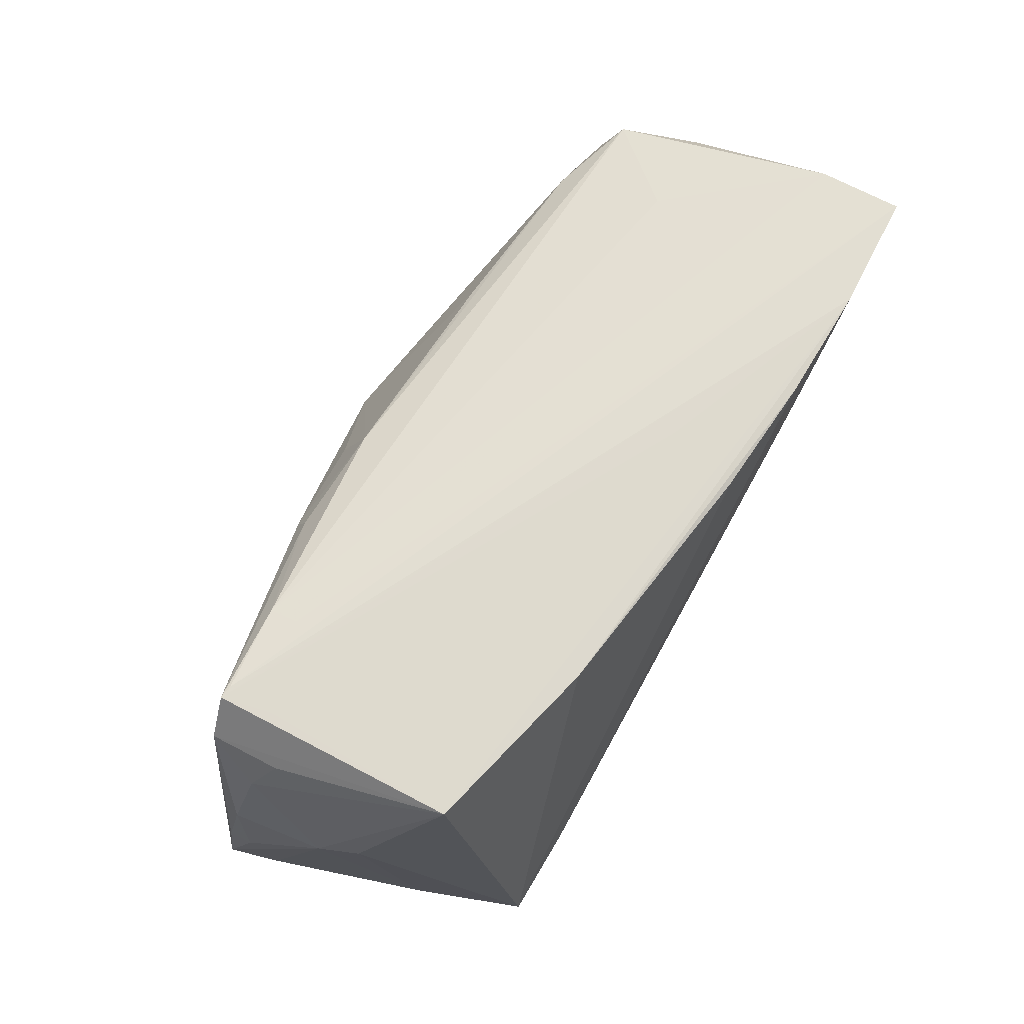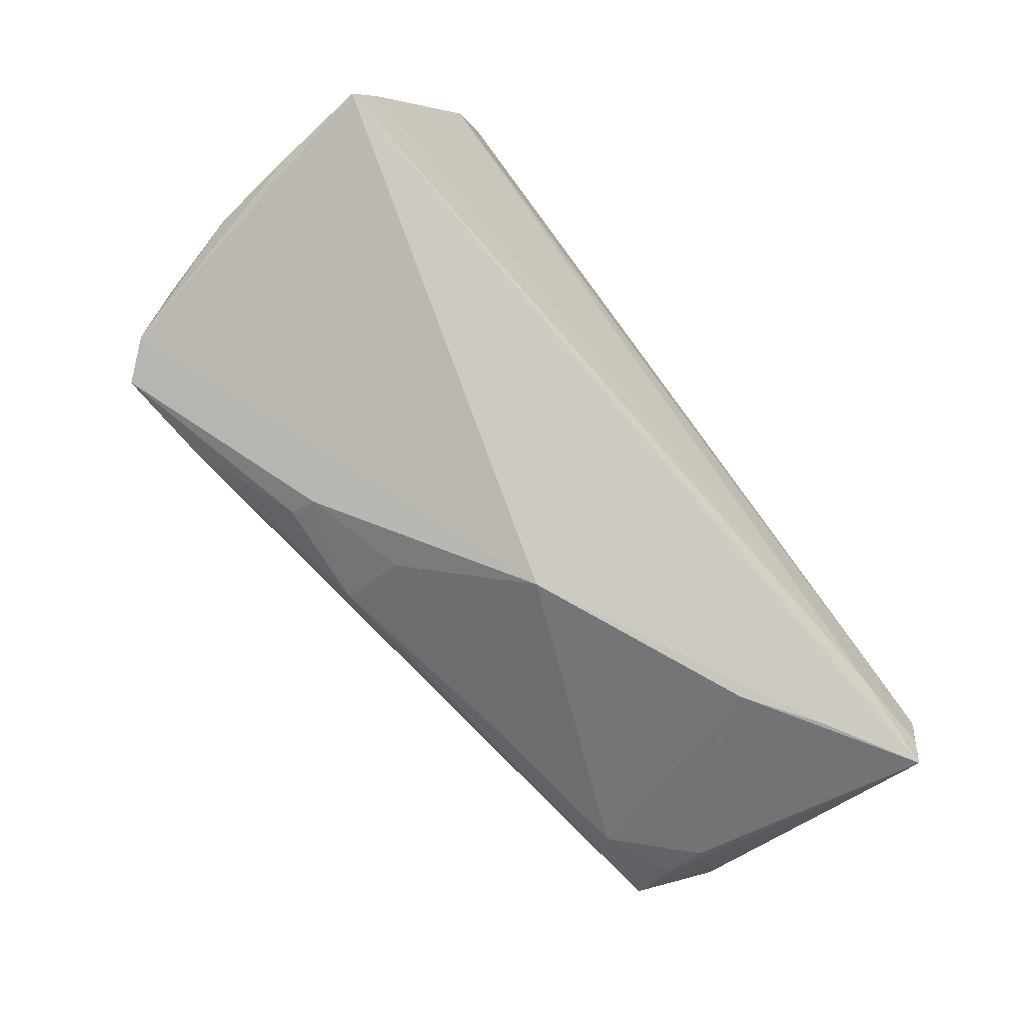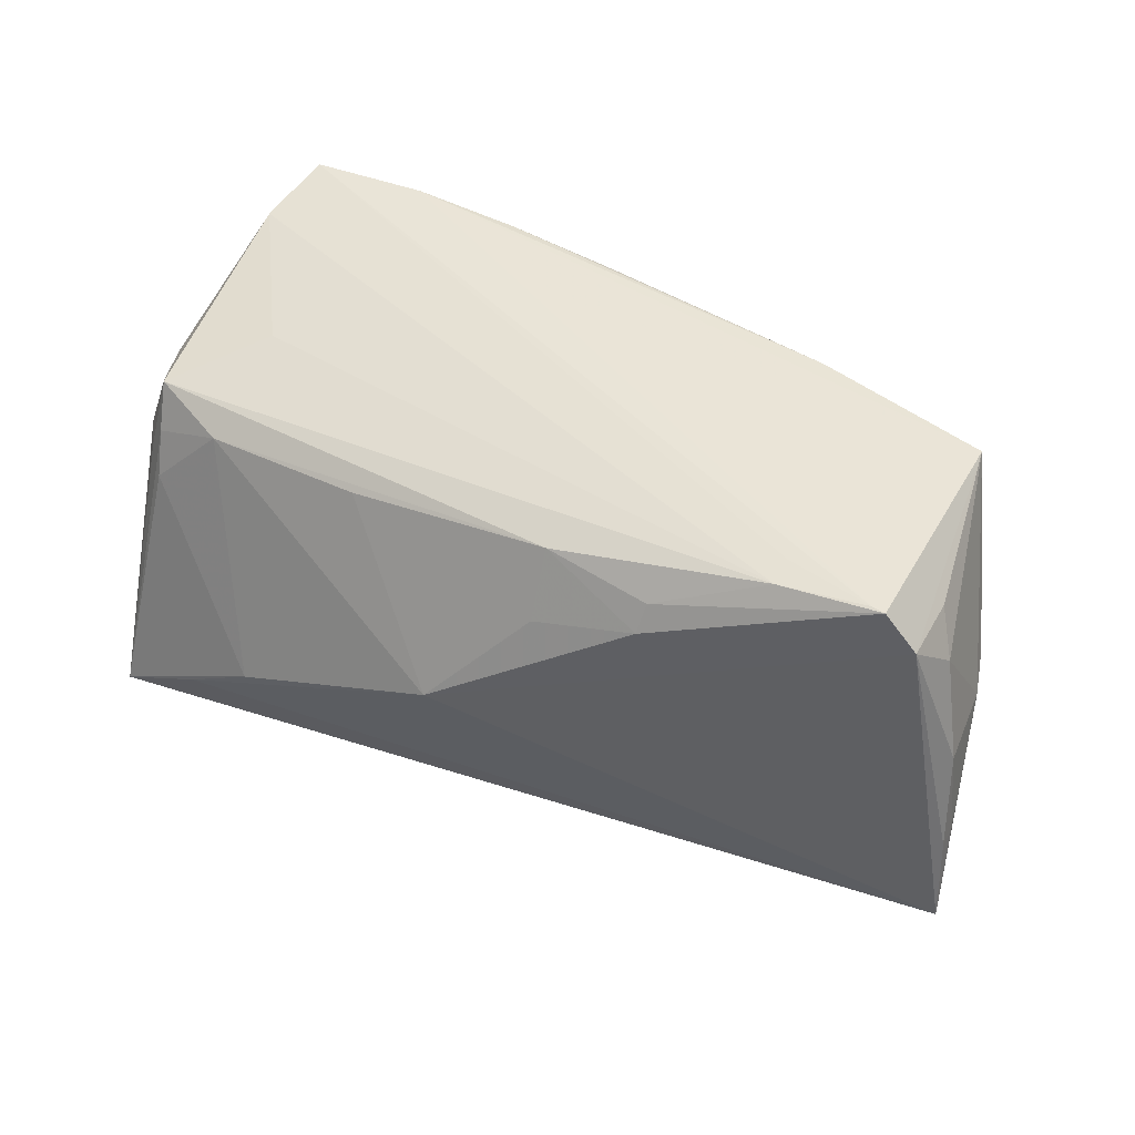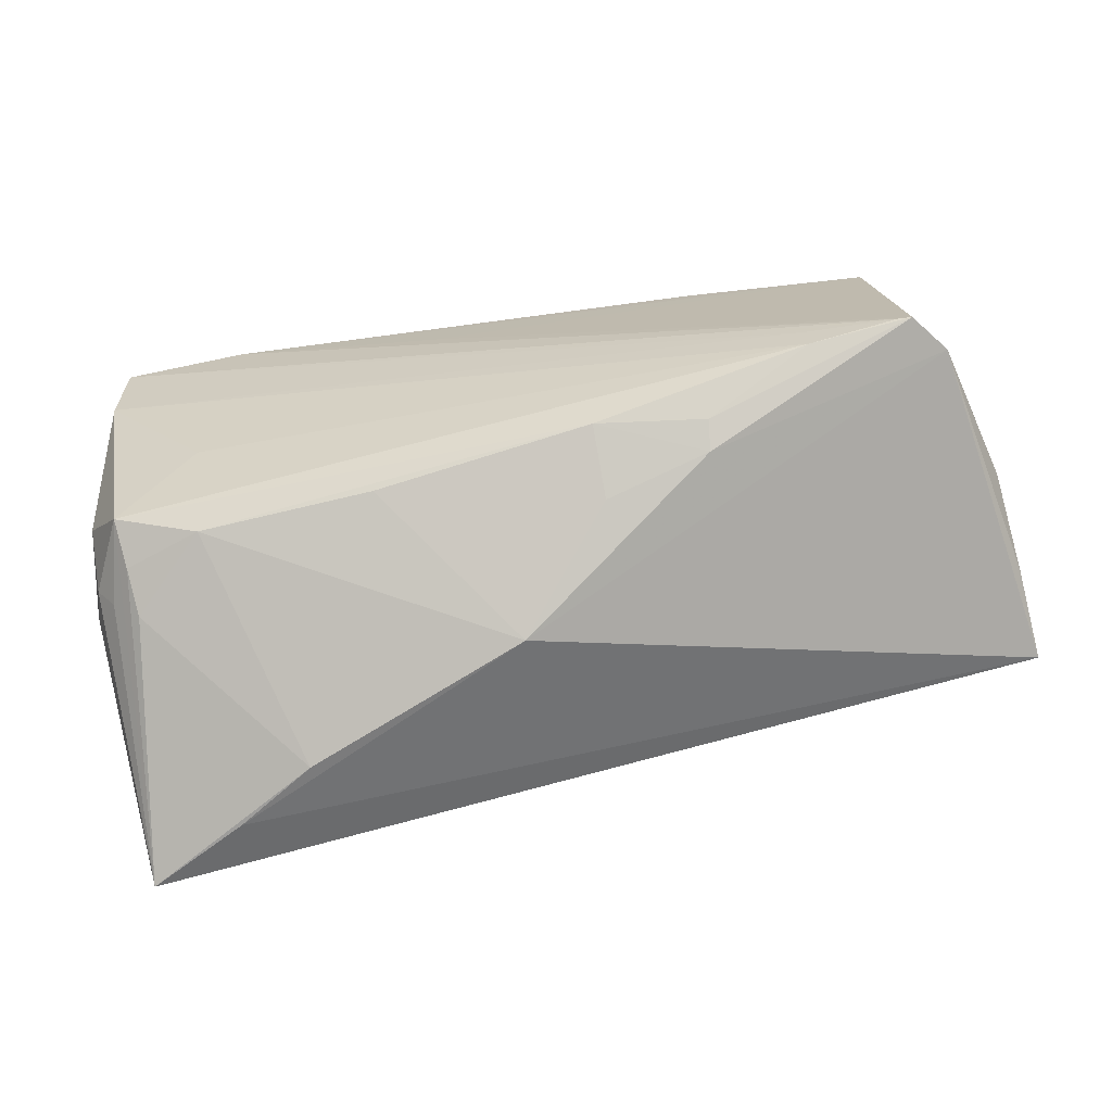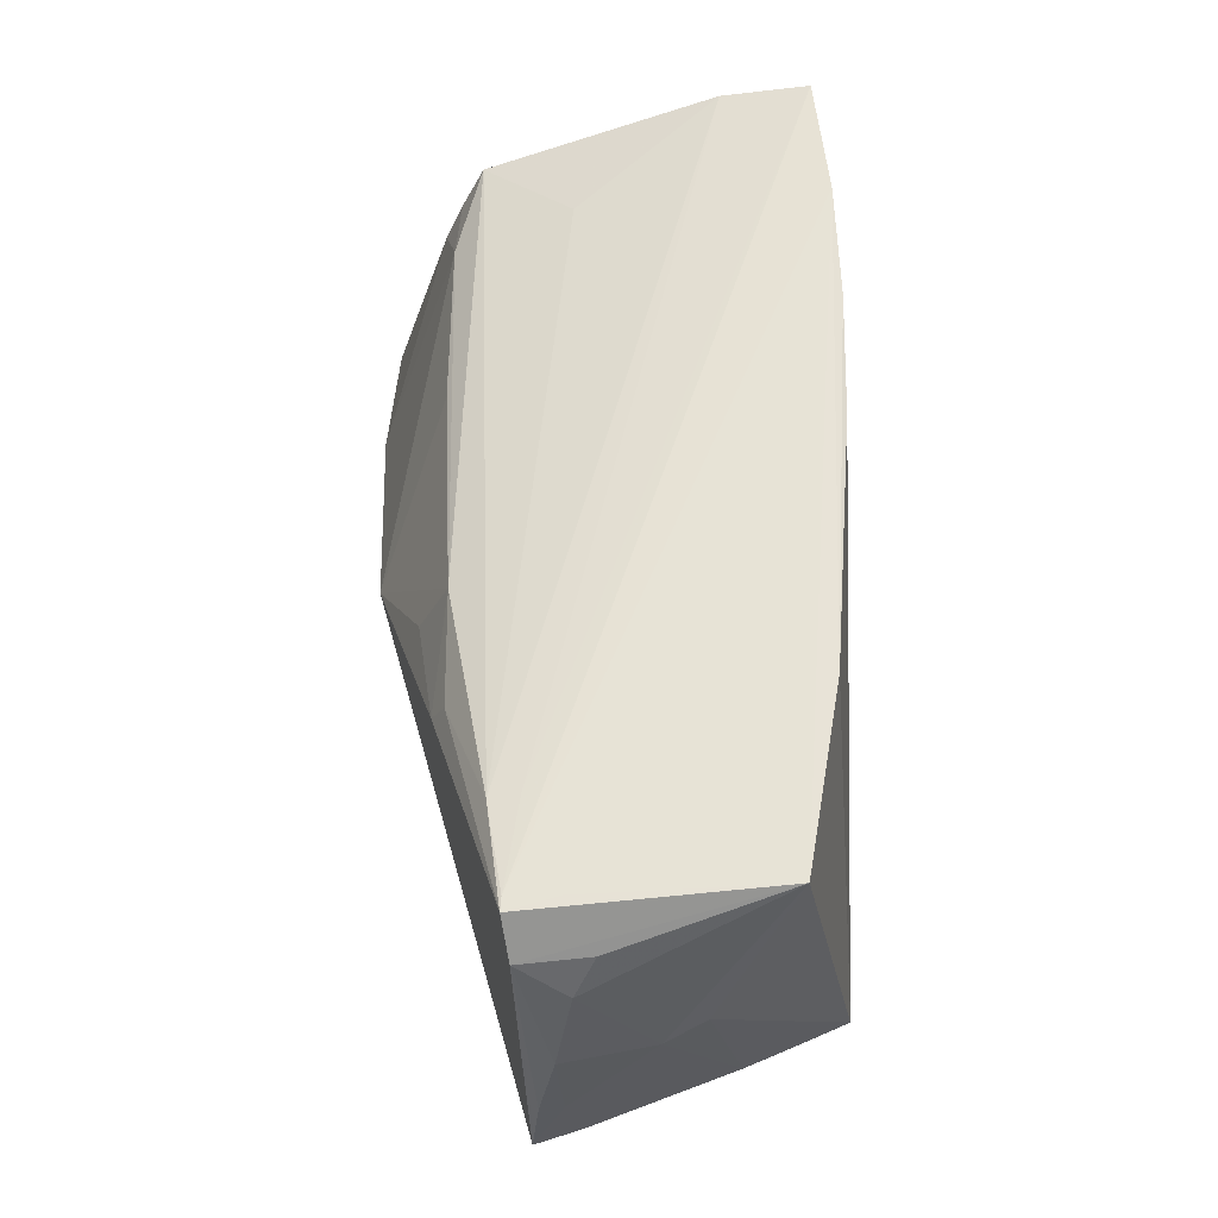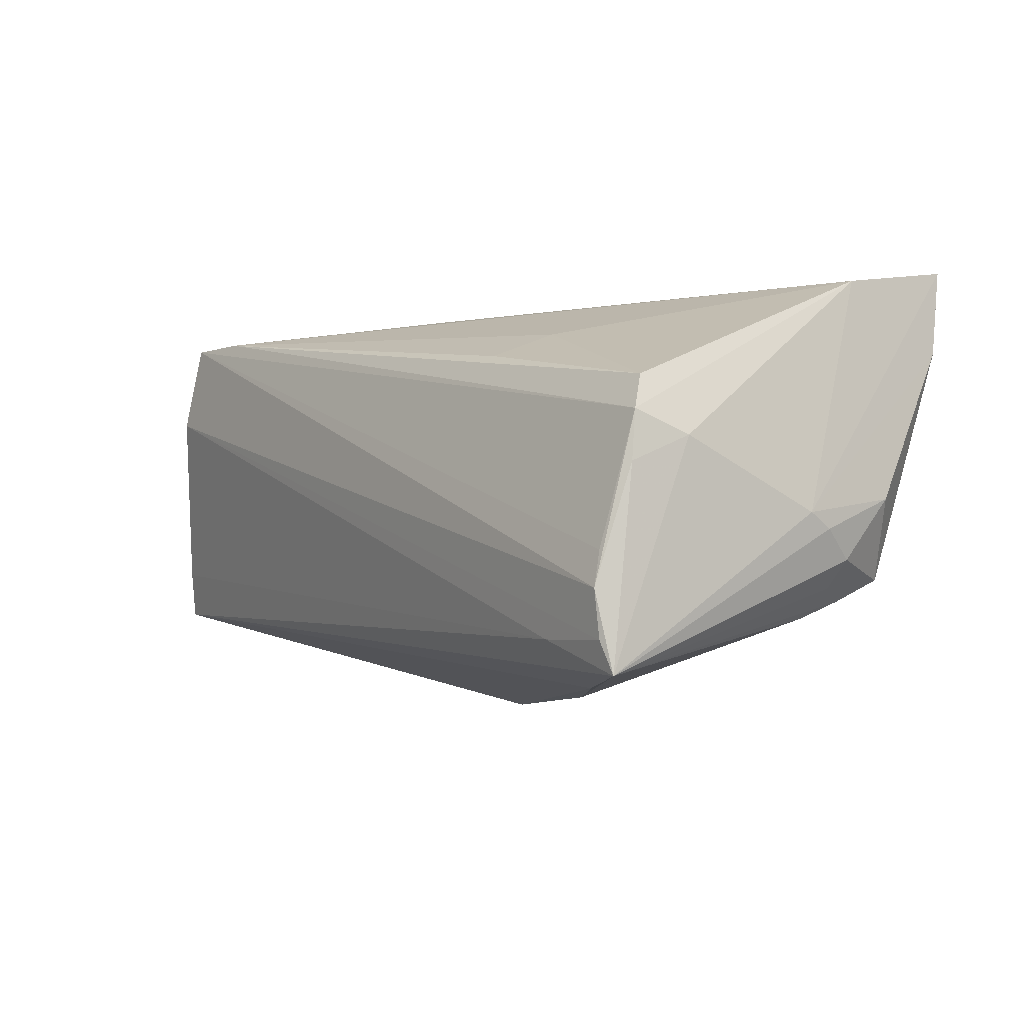
<metadata>
{"format":"obj","ext":"obj","renderer":"f3d","projection":"perspective","resolution":1024,"background":"white","views":[{"elev":69.9,"azim":121.3,"up":"+Z"},{"elev":-75.2,"azim":127.9,"up":"+Y"},{"elev":43.3,"azim":31.2,"up":"+Z"},{"elev":-72.0,"azim":9.4,"up":"+Y"},{"elev":62.2,"azim":87.6,"up":"+Z"},{"elev":-8.3,"azim":-125.9,"up":"+Y"}]}
</metadata>
<code>
v -0.04618 -0.0172 0.01168
v 0.05215 0.006142 0.005249
v 0.04582 -0.0139 0.02559
v 0.03517 -0.01178 0.02531
v -0.05009 0.004923 -0.02095
v 0.04744 -0.01411 0.02558
v 0.05293 -0.007594 0.01594
v 0.05584 -0.009633 0.004141
v -0.03818 0.02246 0.014
v 0.04737 0.0138 -0.02586
v -0.04909 -0.02729 -0.02407
v -0.04702 -0.01449 0.01709
v 0.02366 0.02 0.02528
v -0.02148 0.02433 0.02585
v 0.05796 -0.0126 -0.01846
v 0.04591 -0.008101 0.02549
v -0.0532 -0.008475 0.0009479
v 0.03543 -0.01522 0.02469
v -0.04893 -0.01623 0.007325
v -0.03793 -0.004252 0.02091
v 0.02285 -0.0195 0.01901
v 0.03449 0.02347 -0.02507
v -0.05097 0.01294 0.02402
v 0.04343 0.02405 -0.02578
v -0.05047 0.02325 0.02587
v 0.005682 0.0219 0.02541
v 0.04897 0.0112 -0.02355
v 0.05704 -0.01163 -0.007651
v -0.04833 -0.01412 -0.02523
v -0.04807 -0.02355 -0.0251
v 0.05108 -0.01341 0.021
v 0.04557 0.01865 -0.02568
v -0.03694 -0.01806 0.01503
v 0.0101 -0.02251 0.01245
v -0.05105 0.0008597 -0.02246
v -0.05096 -0.004798 -0.02286
v -0.02575 0.01486 -0.01424
v 0.05595 -0.006924 -0.02014
v -0.006608 0.02349 0.02533
v 0.04551 0.01522 0.02504
v -0.05282 -0.01005 0.004016
v -0.008672 0.01456 0.02604
v 0.05051 -0.005101 0.02086
v 0.05683 -0.008858 -0.008012
v 0.008068 0.024 -0.007695
v -0.03555 0.02433 0.0263
v -0.05252 -0.001546 -0.01629
v -0.05227 -0.00577 0.01376
v -0.001224 -0.02784 -0.0007482
v 0.02246 -0.02107 0.01567
v 0.009912 -0.01892 0.02045
v -0.04822 -0.01814 -0.02586
v -0.05124 0.01974 0.01022
v -0.01596 -0.01907 0.01677
v -0.05126 -0.01311 0.008207
v -0.02798 -0.02826 -0.0118
v -0.03826 -0.02282 -0.02471
v -0.0455 -0.01945 0.006391
v -0.02536 0.024 0.01337
v -0.02352 0.01171 -0.02118
v -0.03733 -0.02782 -0.01779
v 0.0328 0.02433 -0.02031
v 0.054 0.001233 0.003449
f 24 40 2
f 24 10 52
f 17 25 53
f 47 11 17
f 17 53 47
f 40 7 63
f 63 2 40
f 40 42 16
f 13 40 24
f 24 39 13
f 17 11 41
f 3 25 4
f 6 16 42
f 6 31 40
f 40 16 6
f 15 11 57
f 36 52 11
f 11 47 36
f 43 7 40
f 40 31 43
f 43 31 7
f 7 31 8
f 8 63 7
f 38 63 15
f 15 57 38
f 38 57 10
f 24 2 27
f 2 63 27
f 63 38 27
f 27 38 10
f 9 53 25
f 25 59 9
f 46 59 25
f 46 25 3
f 46 42 40
f 40 13 46
f 3 6 46
f 46 6 42
f 17 41 48
f 30 52 10
f 10 57 30
f 11 52 30
f 30 57 11
f 24 52 29
f 5 53 37
f 53 22 37
f 35 36 47
f 35 53 5
f 35 47 53
f 5 22 35
f 35 22 24
f 24 29 35
f 52 36 35
f 35 29 52
f 15 63 44
f 63 8 44
f 32 10 24
f 24 27 32
f 32 27 10
f 45 9 59
f 45 22 53
f 53 9 45
f 14 46 13
f 23 25 17
f 17 48 23
f 48 12 23
f 23 12 20
f 23 4 25
f 55 48 41
f 55 12 48
f 55 41 11
f 20 12 18
f 18 23 20
f 4 23 18
f 3 4 18
f 18 6 3
f 60 22 5
f 5 37 60
f 60 37 22
f 15 44 28
f 28 44 8
f 28 31 15
f 28 8 31
f 59 46 62
f 62 45 59
f 46 14 62
f 24 22 62
f 22 45 62
f 62 39 24
f 62 14 39
f 26 13 39
f 39 14 26
f 26 14 13
f 11 12 19
f 19 55 11
f 12 55 19
f 51 18 12
f 56 58 11
f 33 51 12
f 54 51 33
f 58 56 33
f 6 18 21
f 18 51 21
f 49 51 54
f 54 33 49
f 49 33 56
f 15 31 49
f 61 11 15
f 61 56 11
f 15 49 61
f 61 49 56
f 1 33 12
f 58 33 1
f 1 12 11
f 11 58 1
f 51 49 34
f 6 21 50
f 31 6 50
f 50 49 31
f 50 34 49
f 50 21 51
f 51 34 50

</code>
